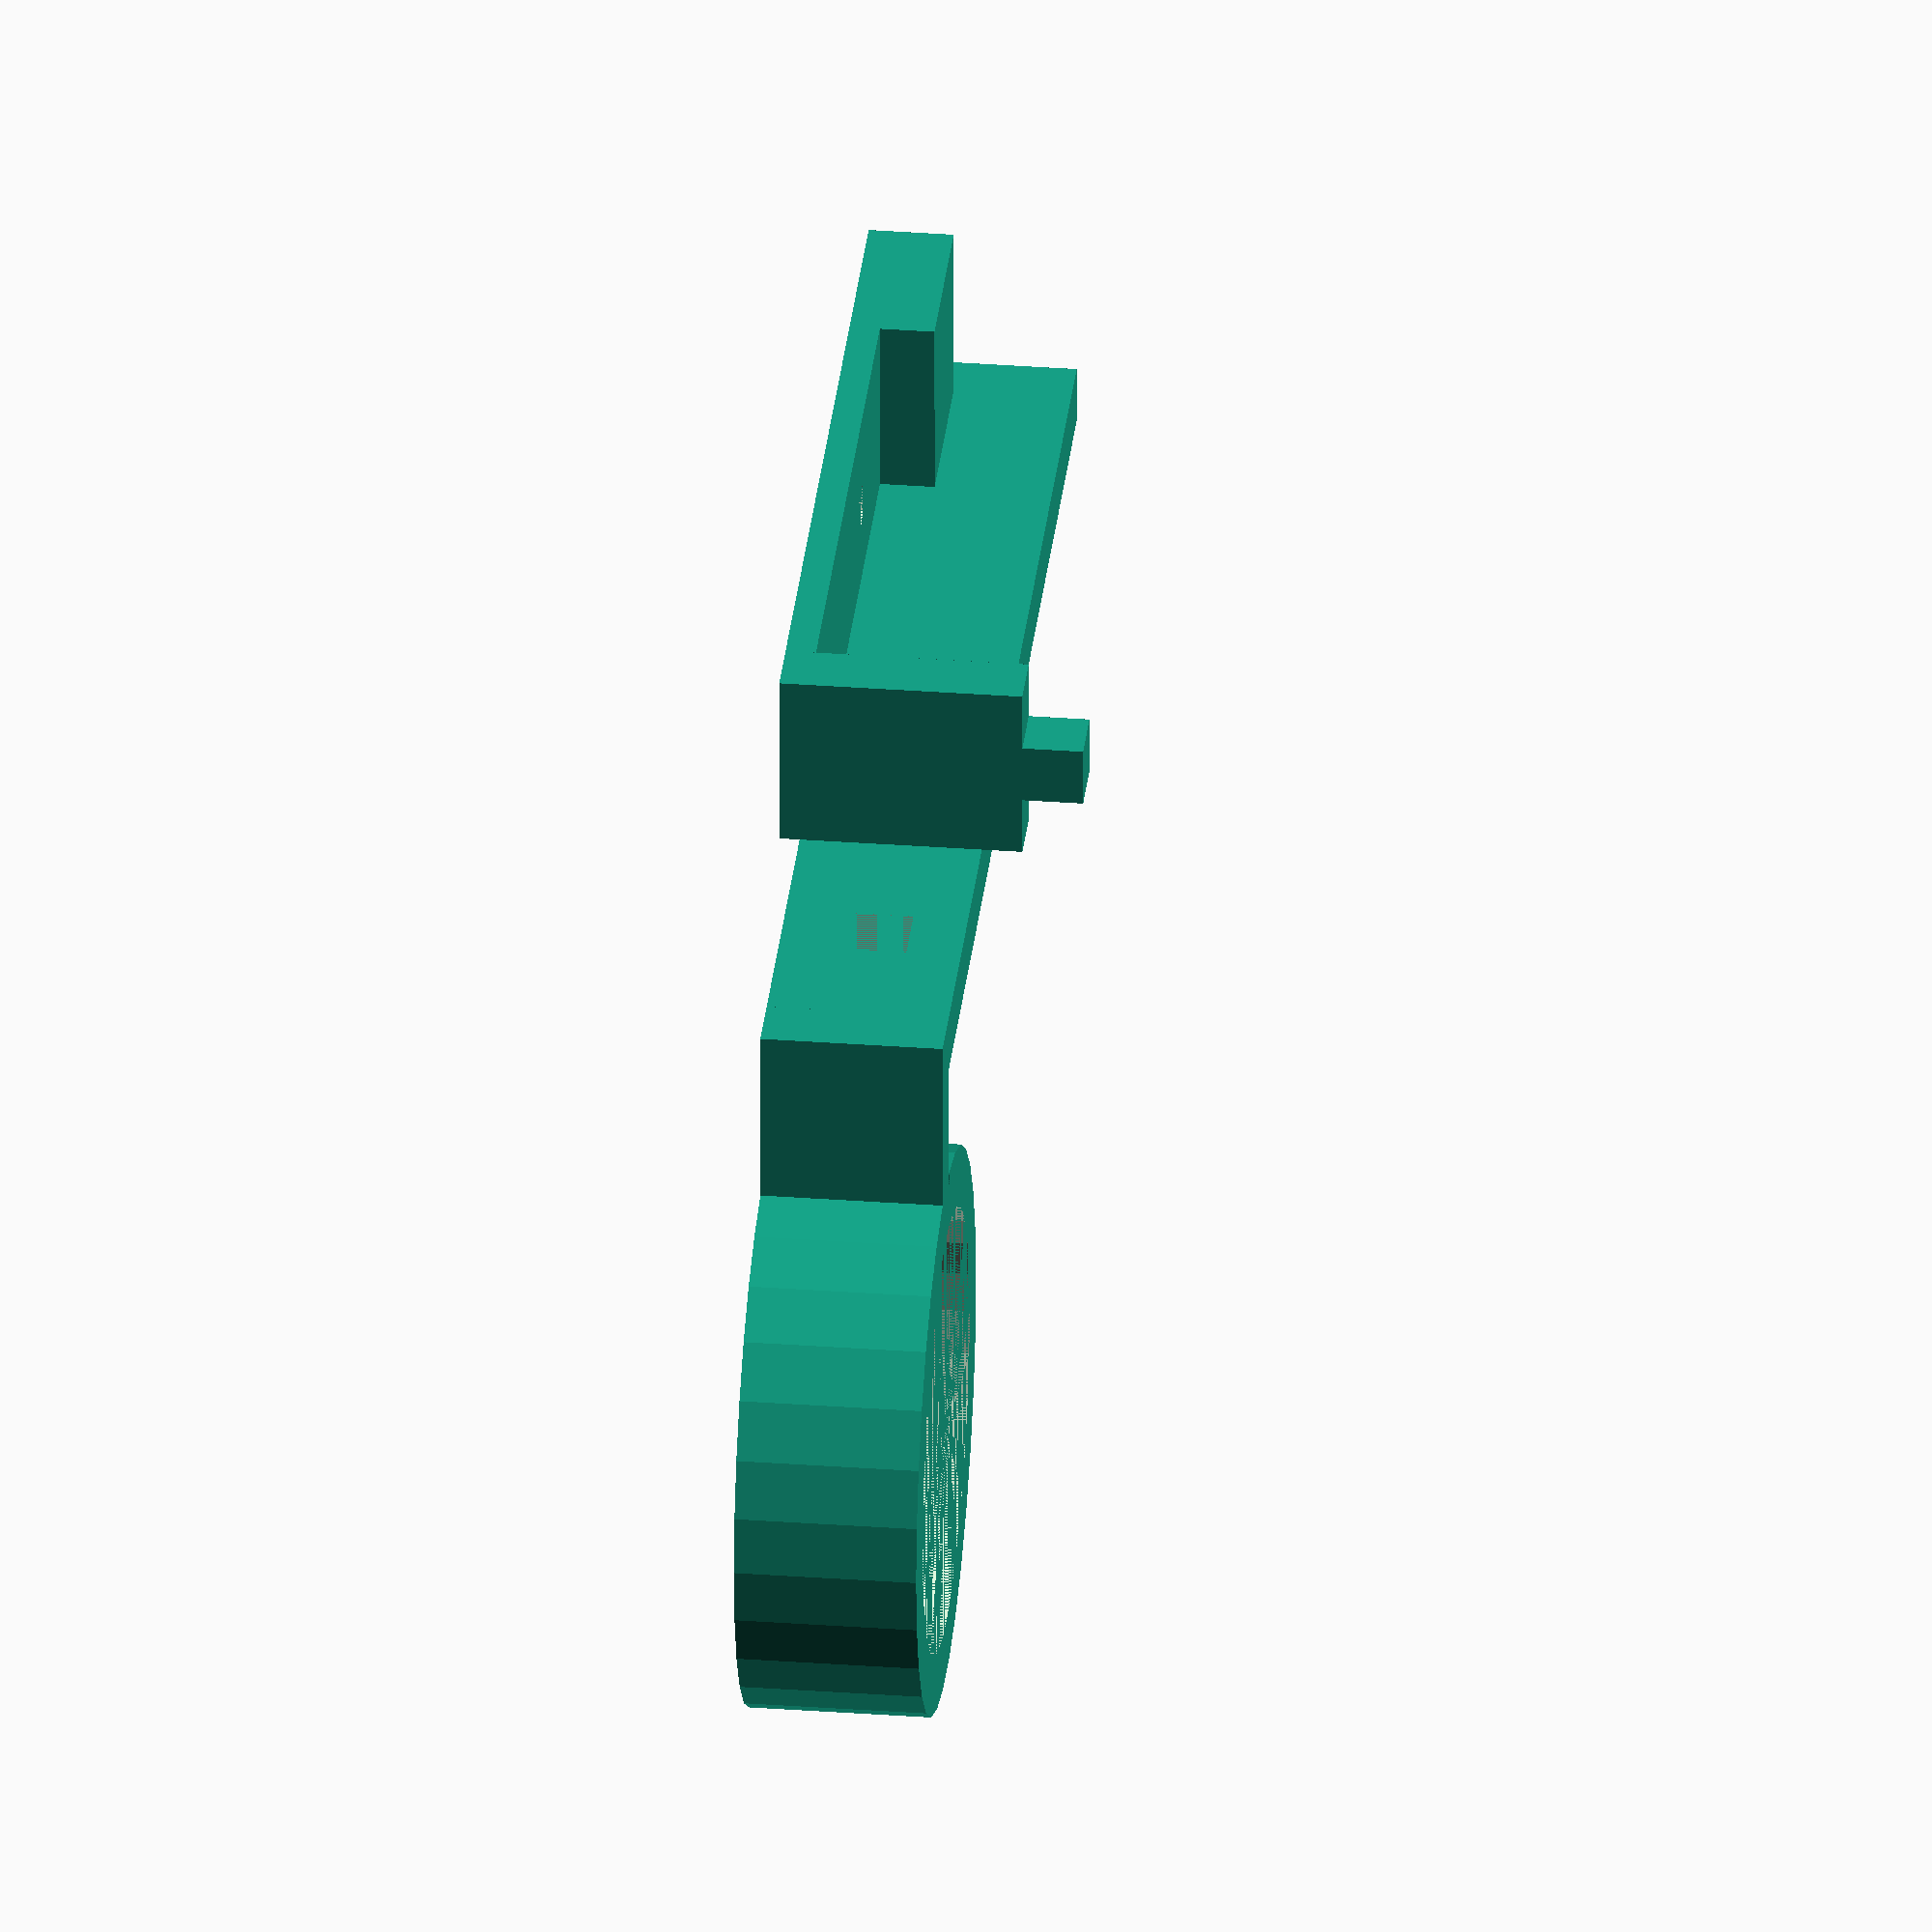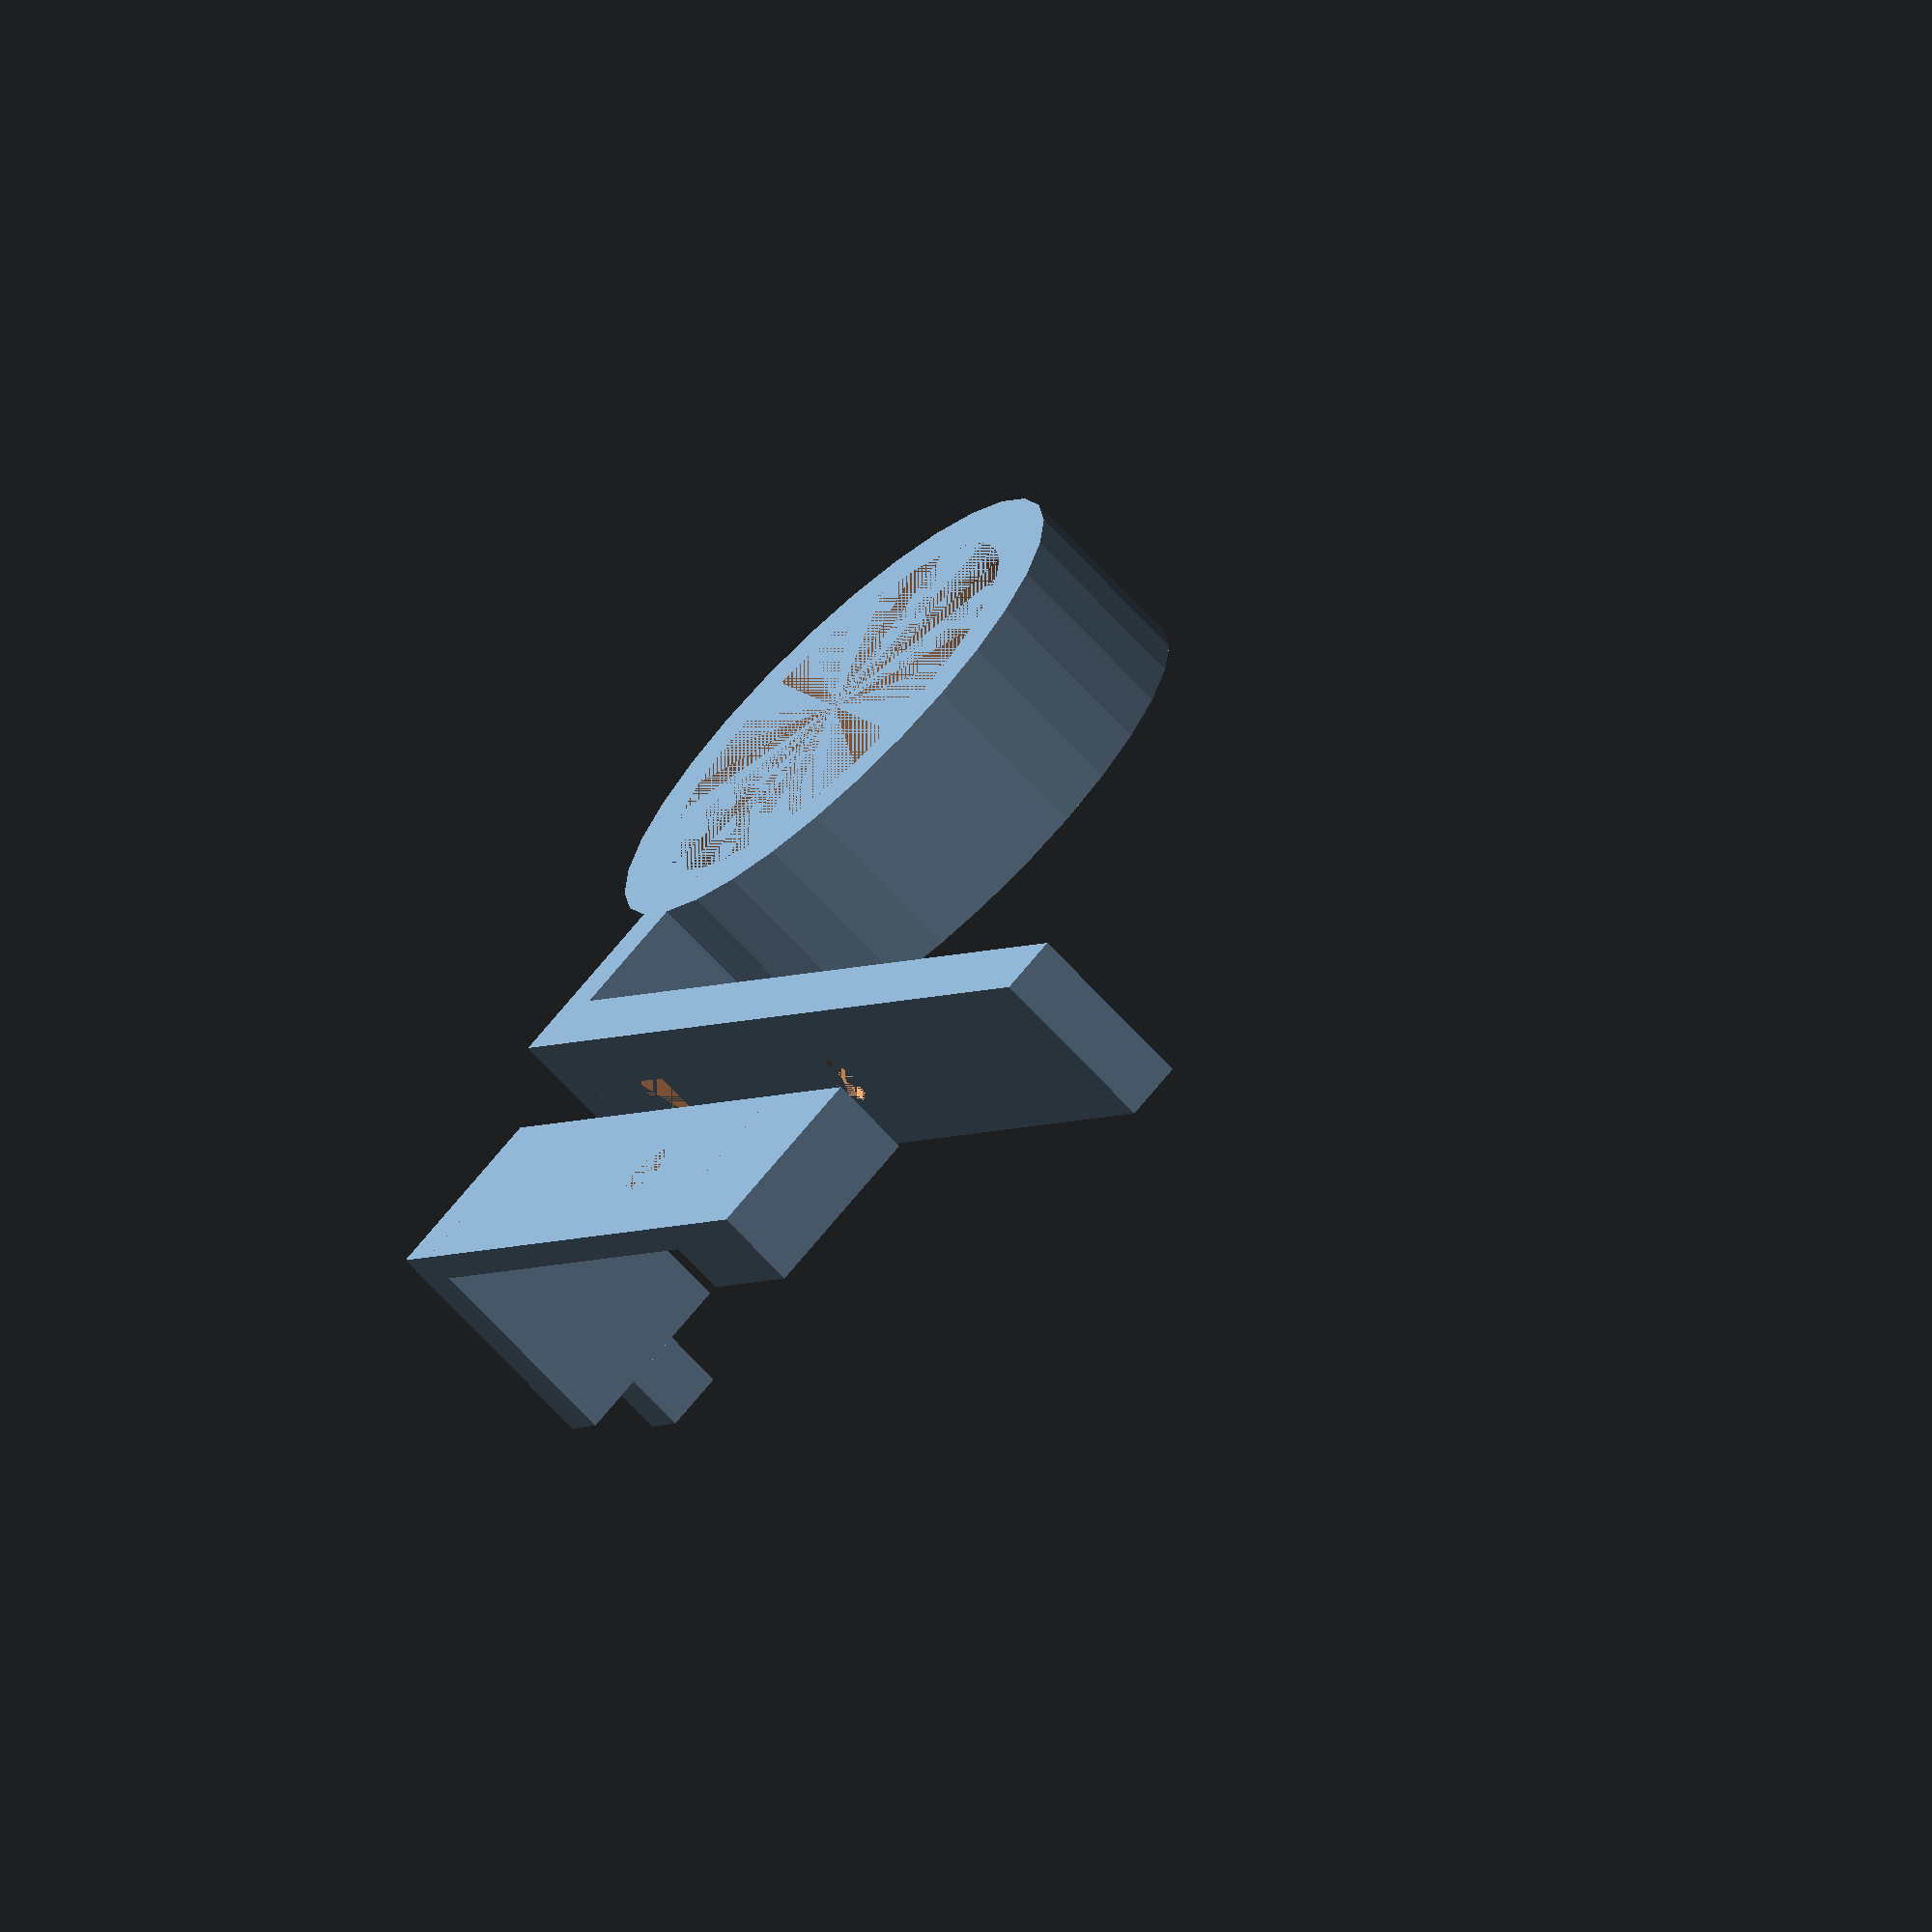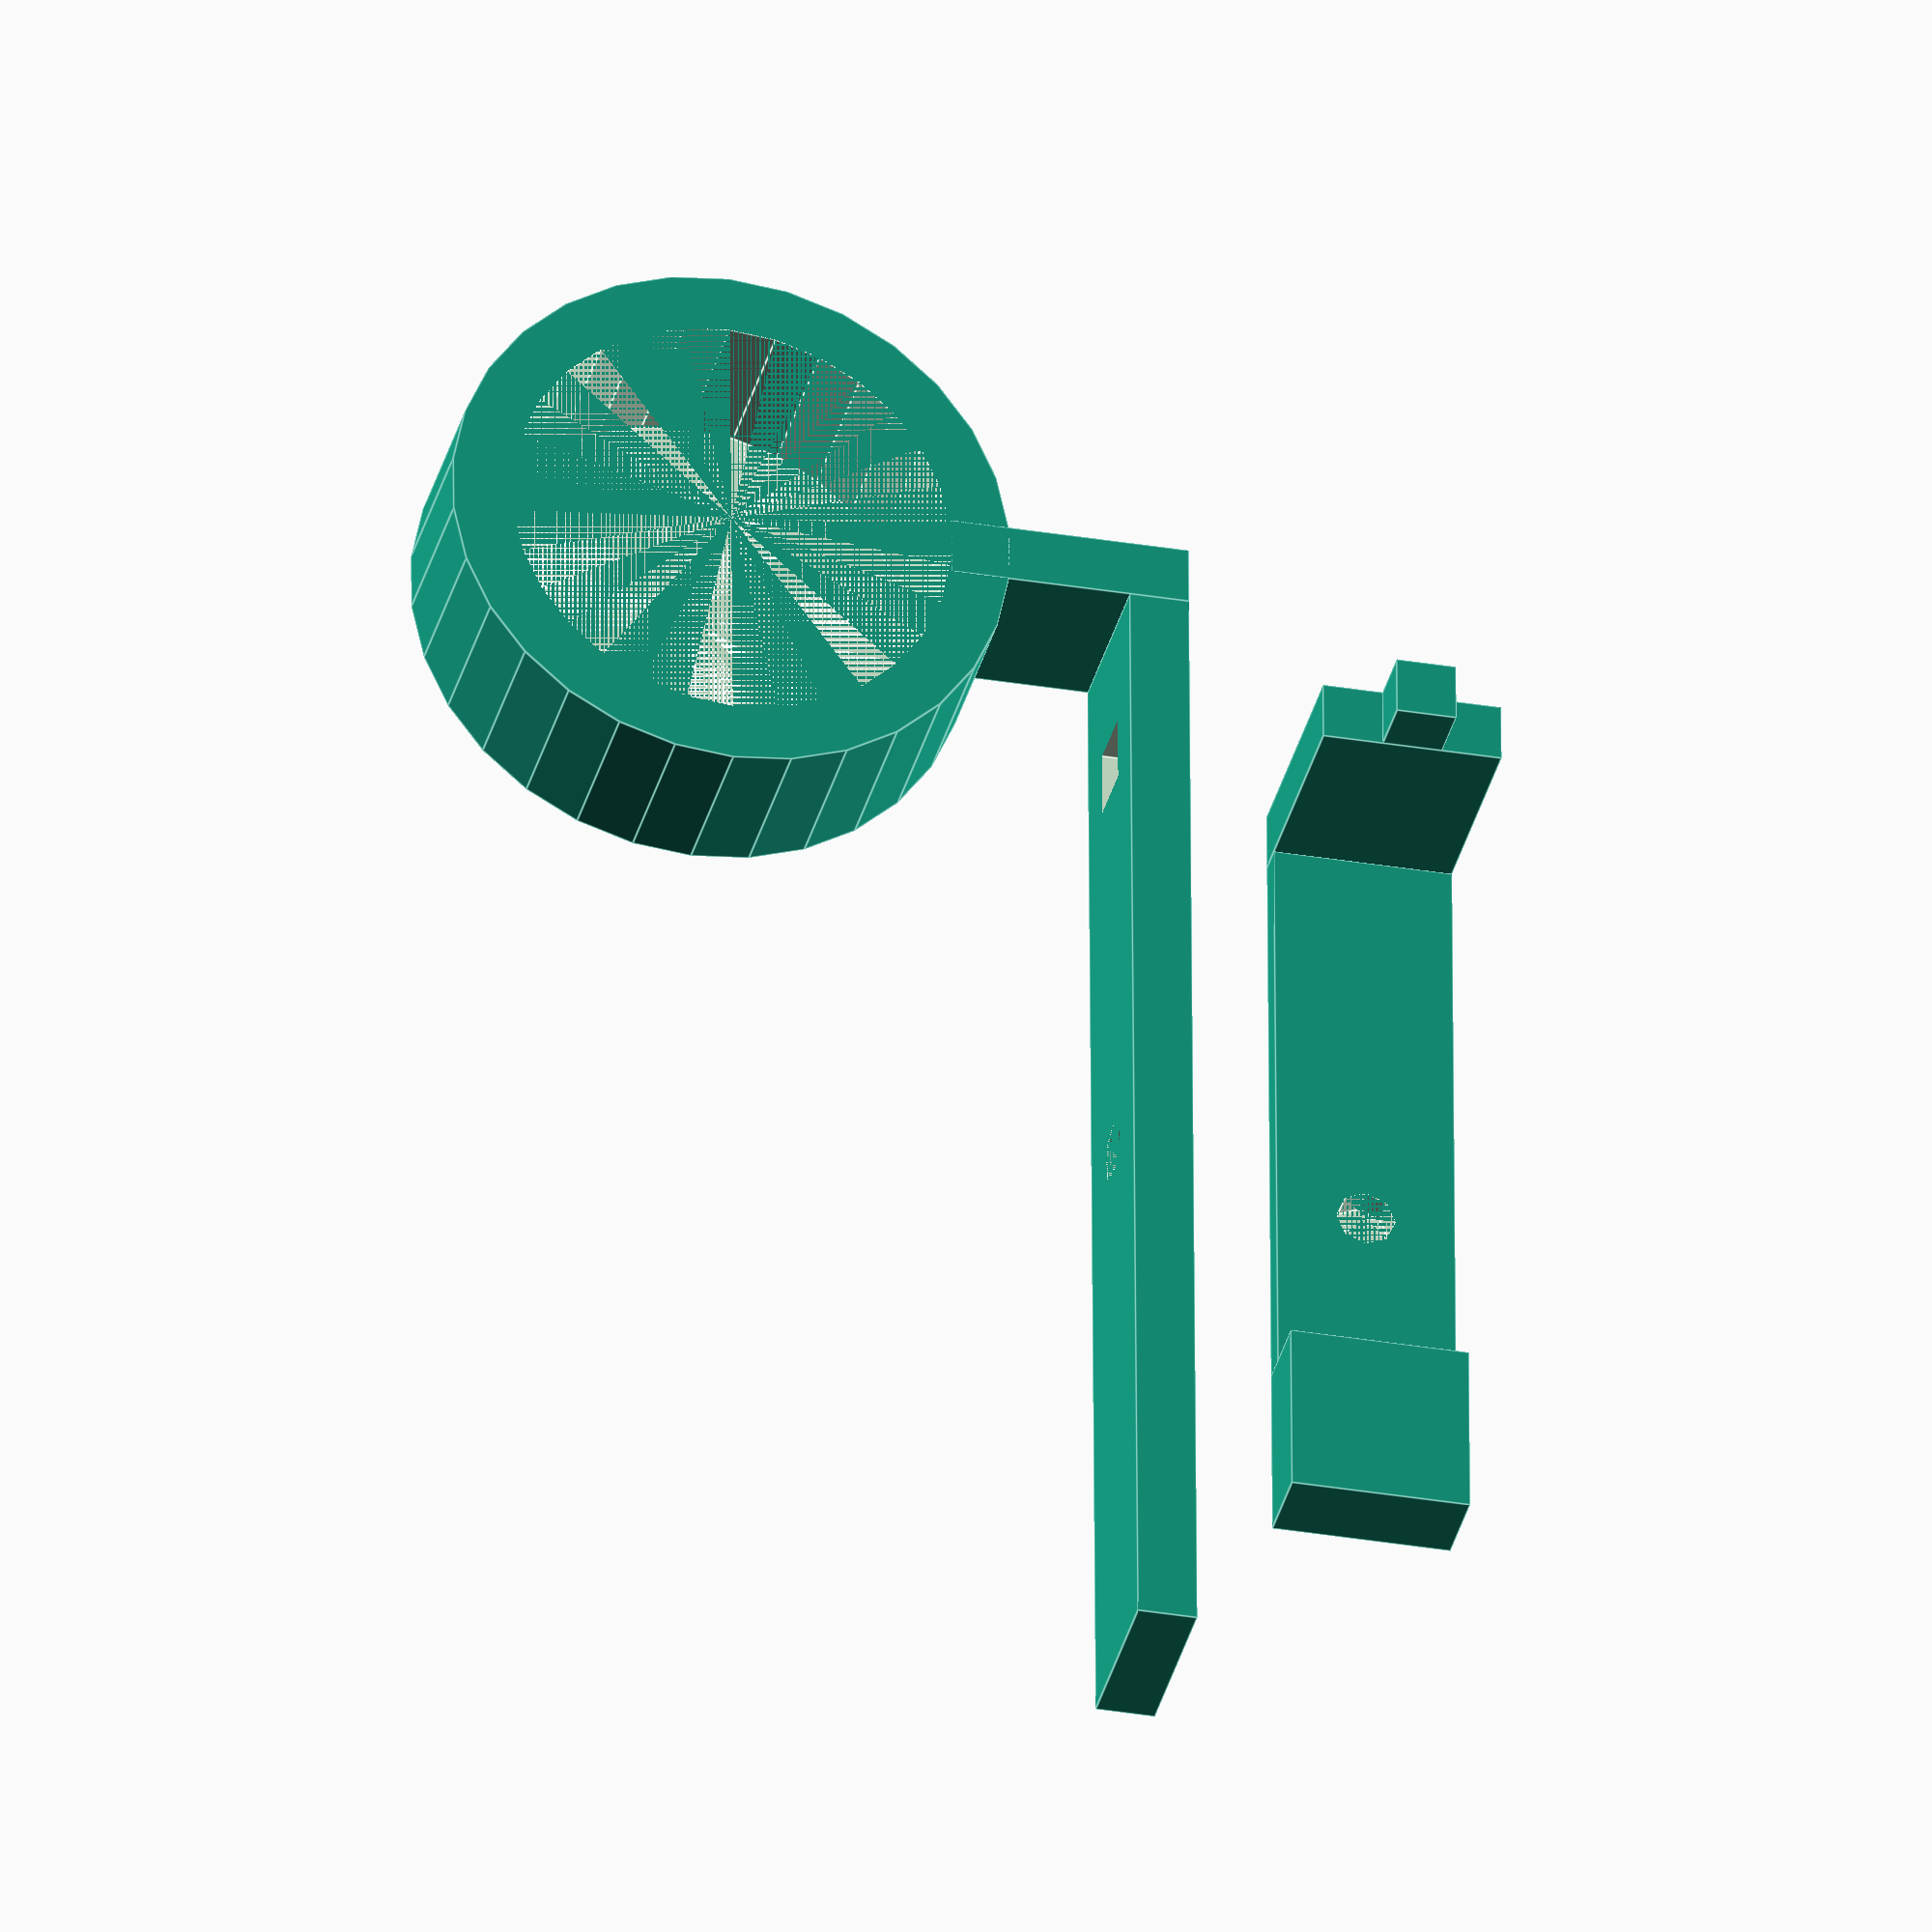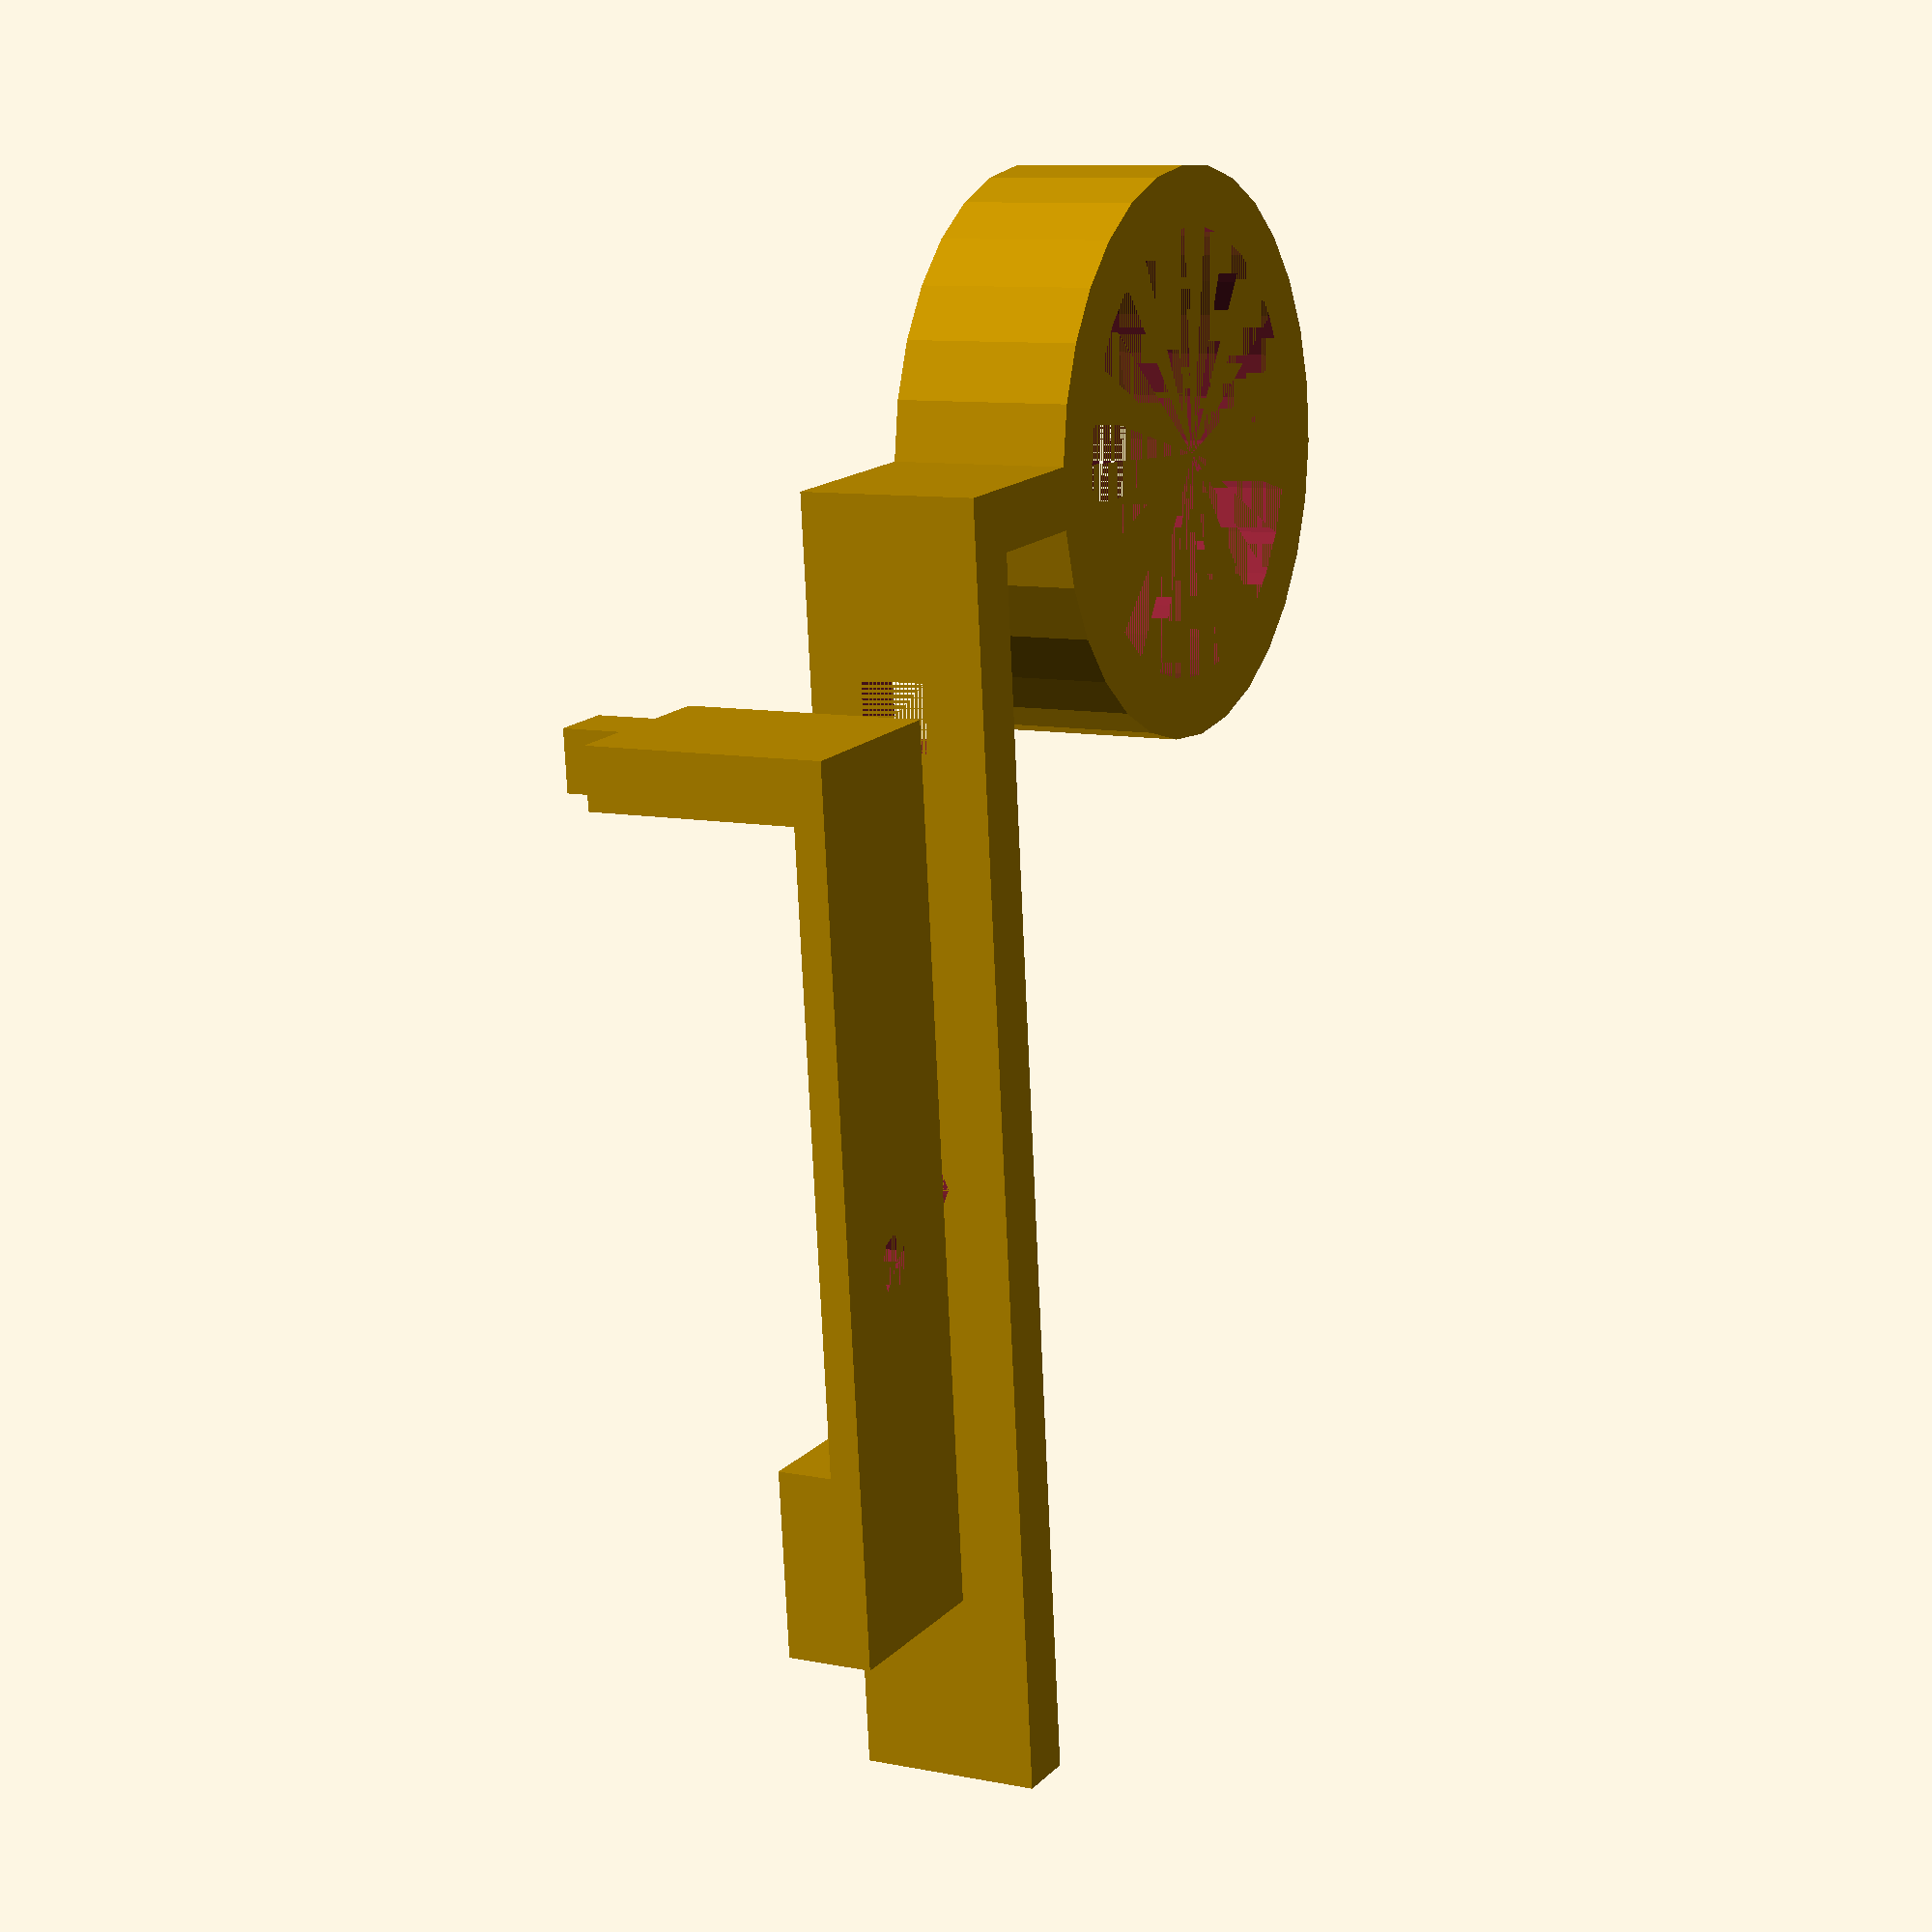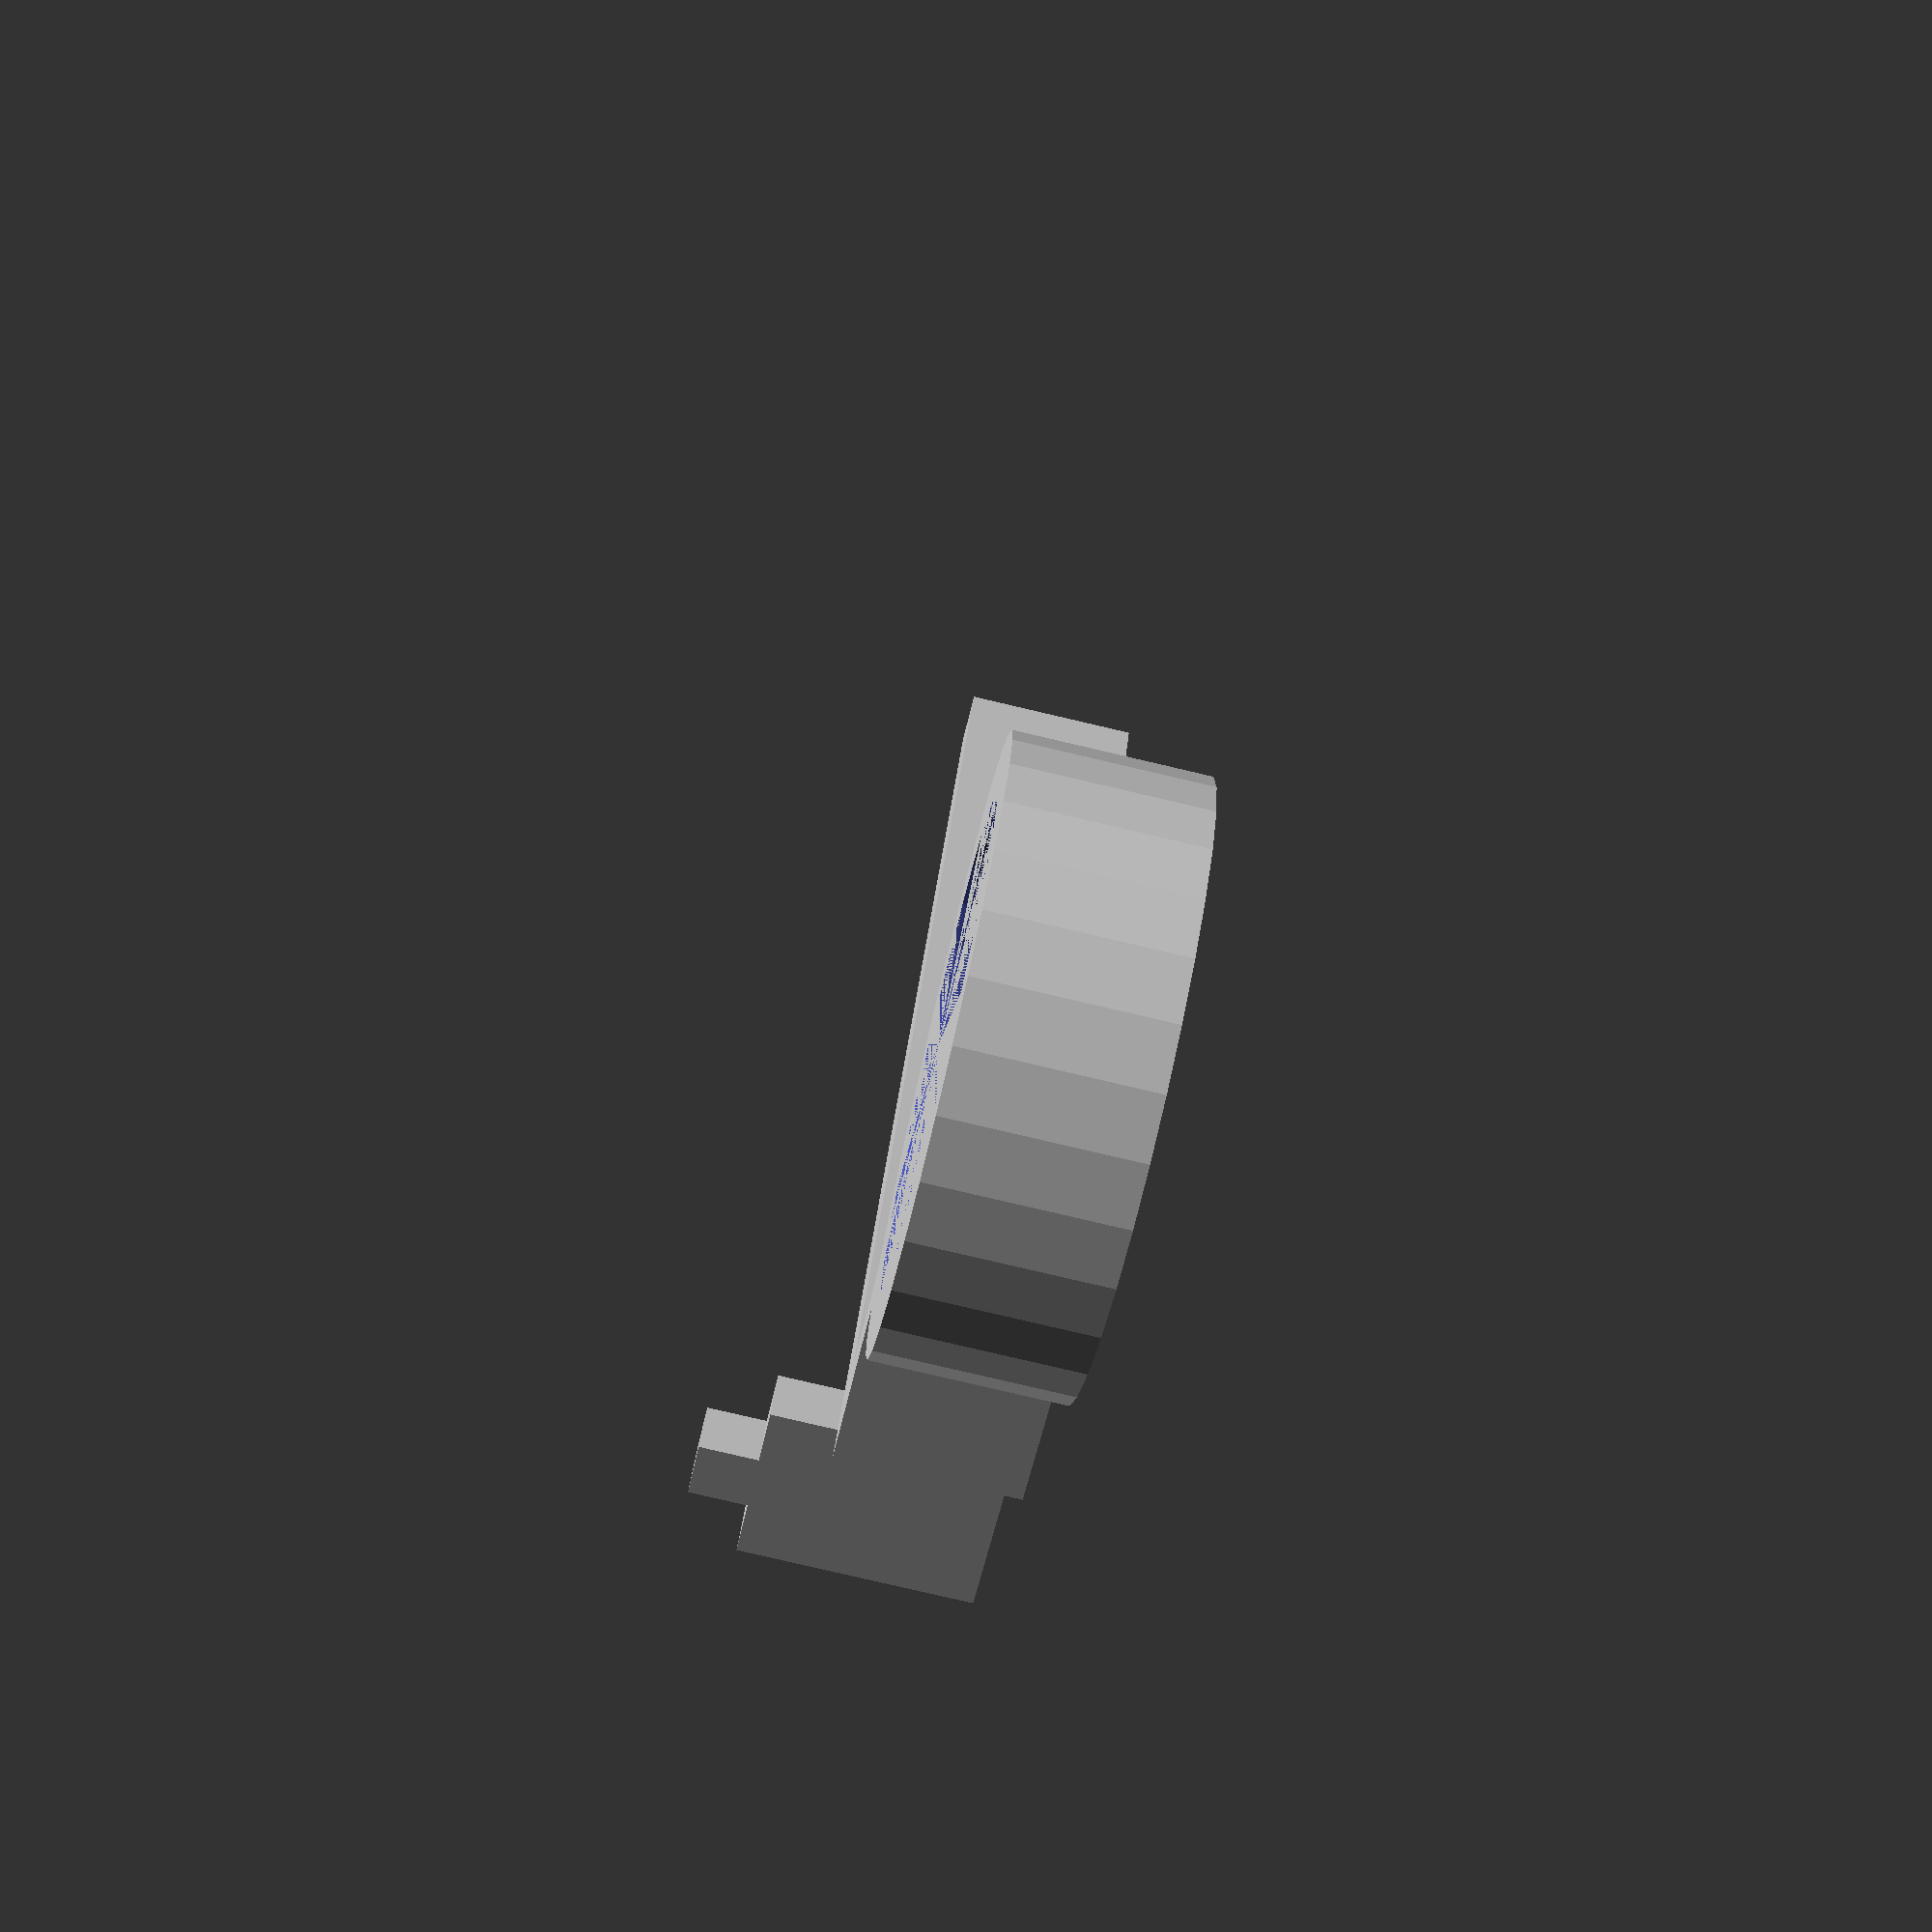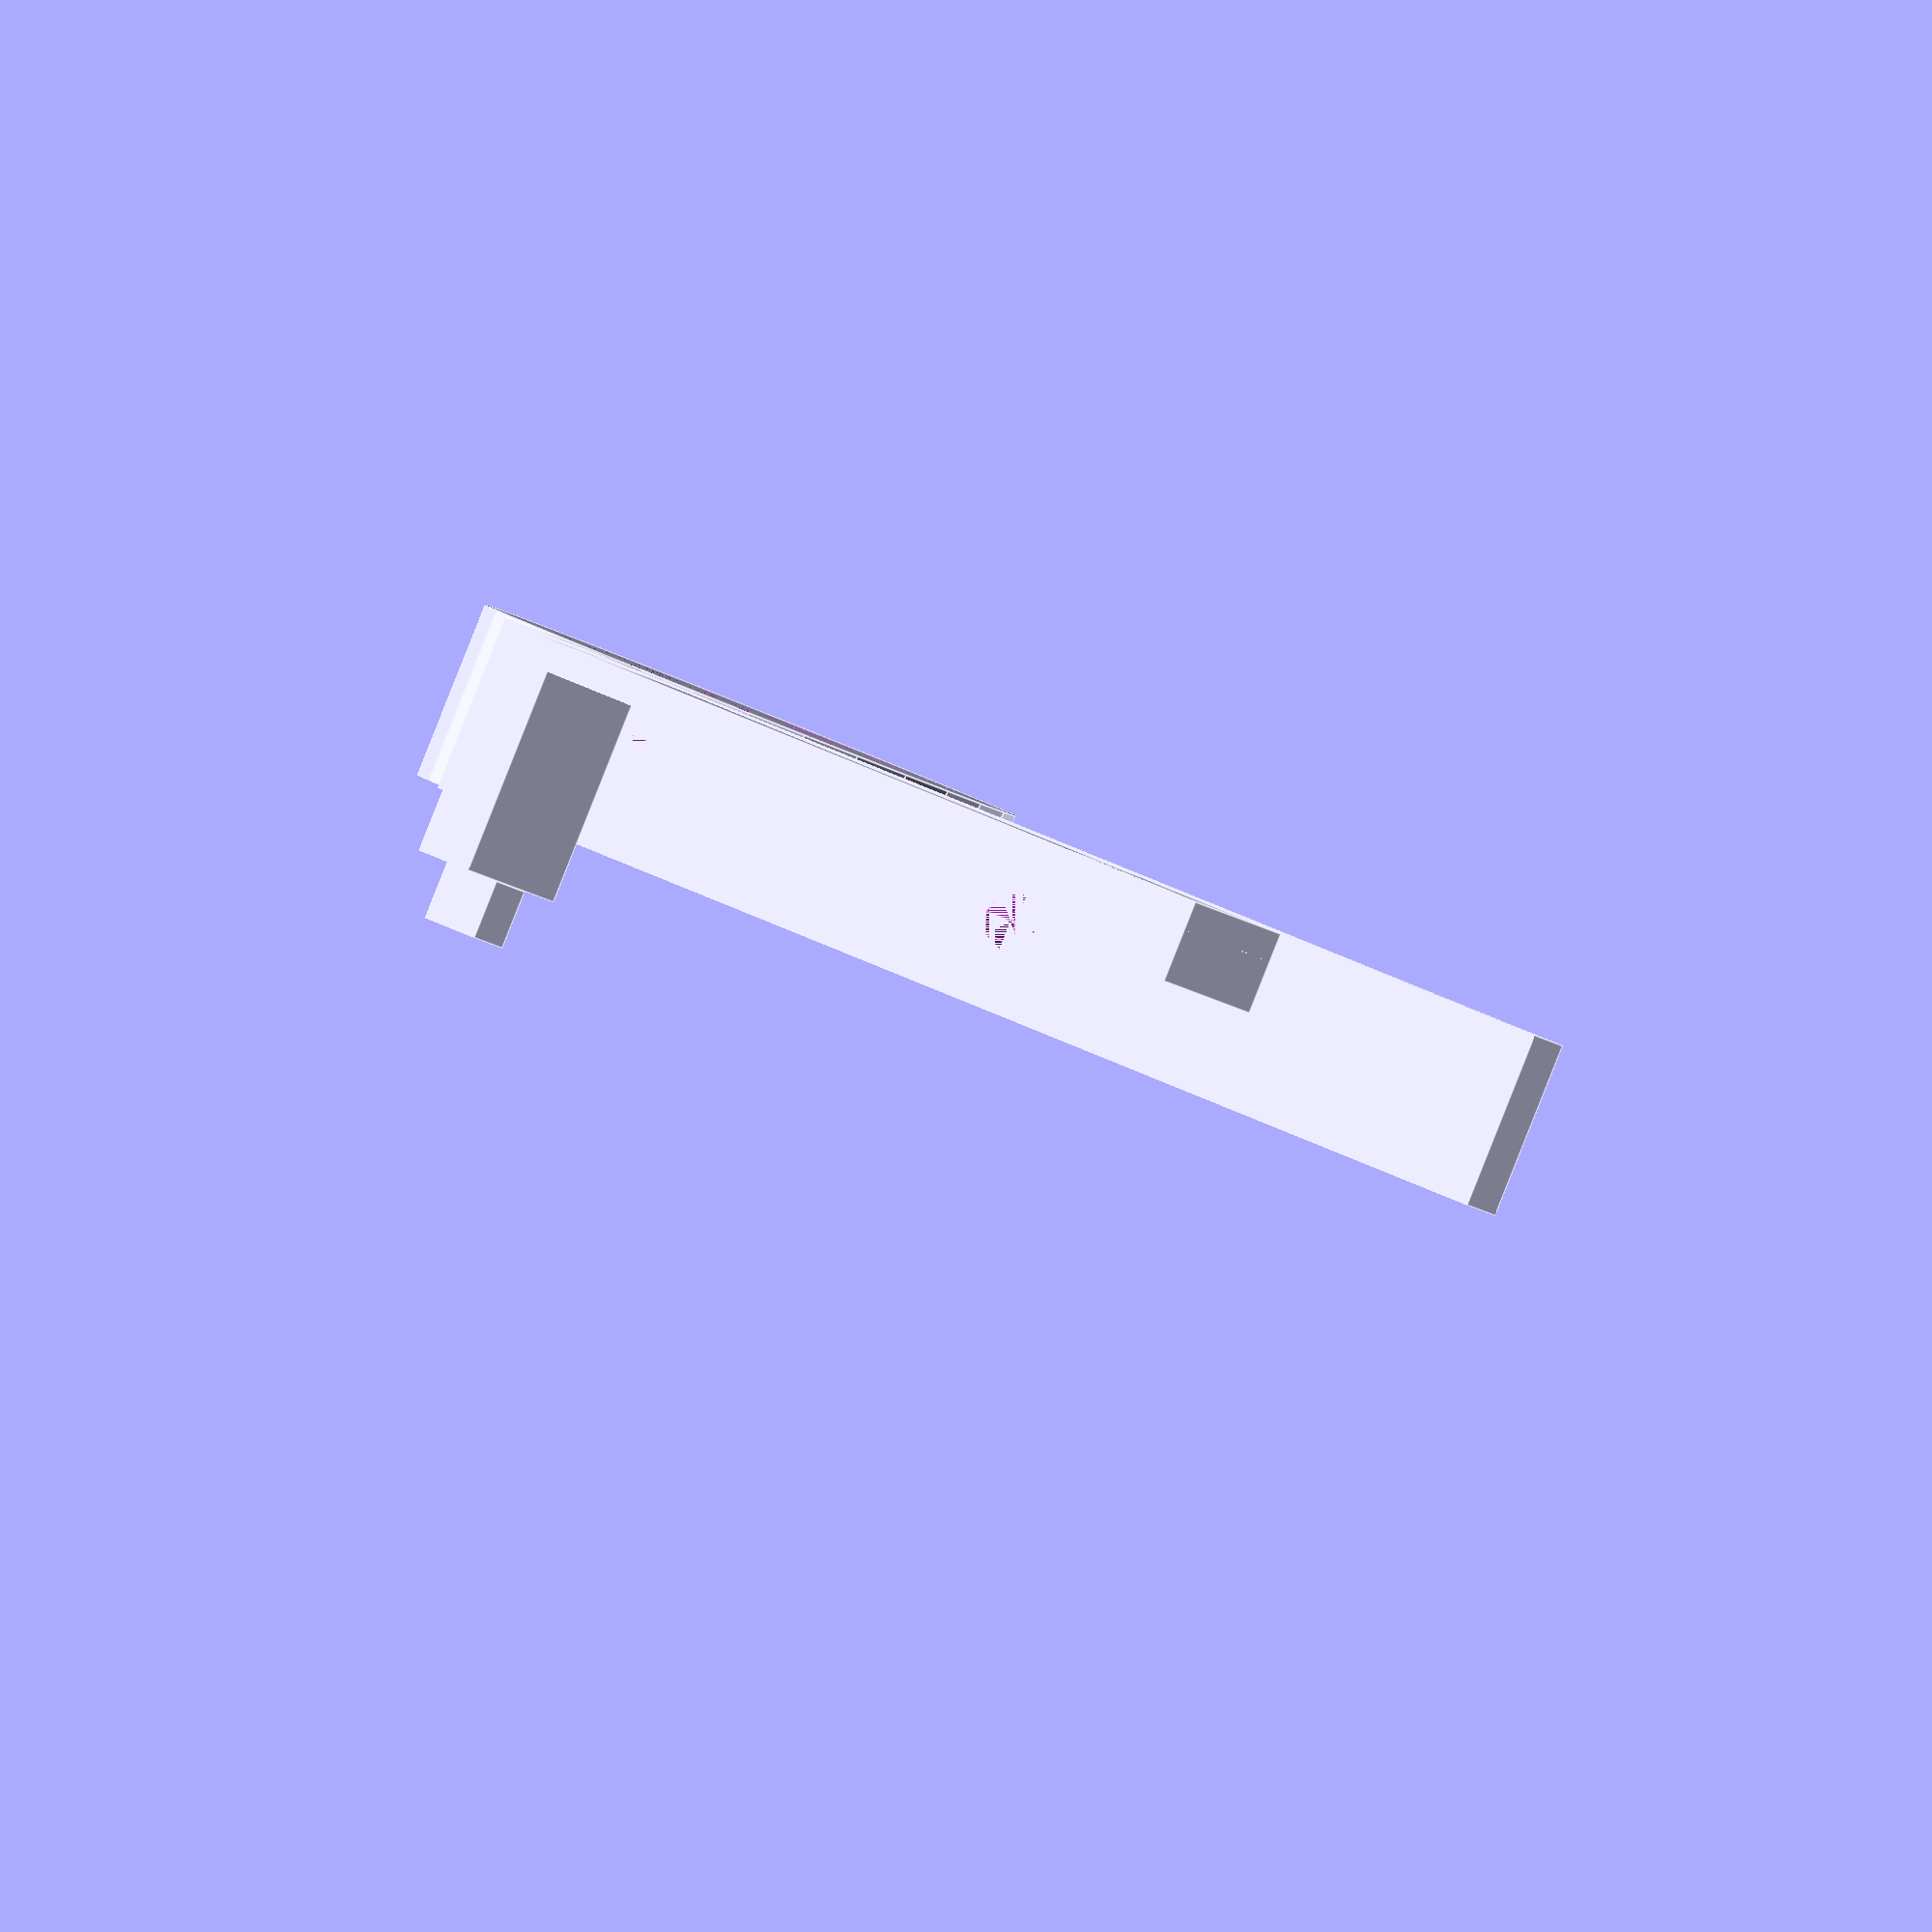
<openscad>
// Drzak teplomeru do plastoveho okna 
// Thermometer holder to plastic window
// need two same parts - top and bootom holder is identical
// vyska drzaku
hh1=15;
// vnitrni prumer drzaku teplomeru
dht = 37;
// sirka steny
hwidth = 5;
pwidth = 2.5;
// delka drzaku
lhold = 100;
// odsun kolecka od konce zakladu drzaku
lh2 = 20;
// posun operky od konce zakladu drzaku
lpos = 15;
// odsun diry pro sroubek - musi byt vic nez lh2
lh1 = 50;
// prumer diry pro sroubek
dsr = 5;
// zdvih druheho dilu
lh3 = 7;

translate([lhold+hwidth/2,lh2+dht/2,0])
   difference()
   {
    cylinder(h=hh1, r=(dht/2+hwidth));
    cylinder(h=hh1, r=dht/2);   
   }
difference()
  { 
   cube([lhold,hwidth,hh1]);
   union()
   {
    translate([lhold-lpos,0,hh1/2-hh1/6]) cube([hwidth*1.1,hwidth*1.1,(hh1/3)*1.1]);
    translate([lhold-lh1,hwidth,hh1/2]) rotate([90,0,0]) cylinder(h=hwidth,d=dsr);
   }   
  }
translate([lhold,0,0]) cube([hwidth,lh2,hh1]);  
  
// druhy dil
translate([0, -10, 0])
rotate([90,0,0]) {
 translate([20,0,0]) difference() {   
    cube([lhold-lpos-20,pwidth,hh1]);
    translate([lhold-lh1-20,pwidth,hh1/2]) rotate([90,0,0]) cylinder(h=pwidth,d=dsr);
    } 
 translate([20,0,0]) cube([6*pwidth,lh3,hh1]);     
 translate([lhold-lpos,0,0]) cube([hwidth,20,hh1]); 
 // zobacek pro zasazeni    
 translate([lhold-lpos,20,hh1/2-hh1/6]) cube([hwidth,hwidth,hh1/3]);   
}  
</openscad>
<views>
elev=328.2 azim=179.6 roll=276.0 proj=o view=wireframe
elev=250.7 azim=120.9 roll=316.9 proj=o view=wireframe
elev=213.8 azim=89.6 roll=193.4 proj=o view=edges
elev=350.5 azim=275.6 roll=117.9 proj=p view=wireframe
elev=259.5 azim=294.5 roll=103.2 proj=p view=wireframe
elev=269.3 azim=149.7 roll=21.7 proj=o view=edges
</views>
